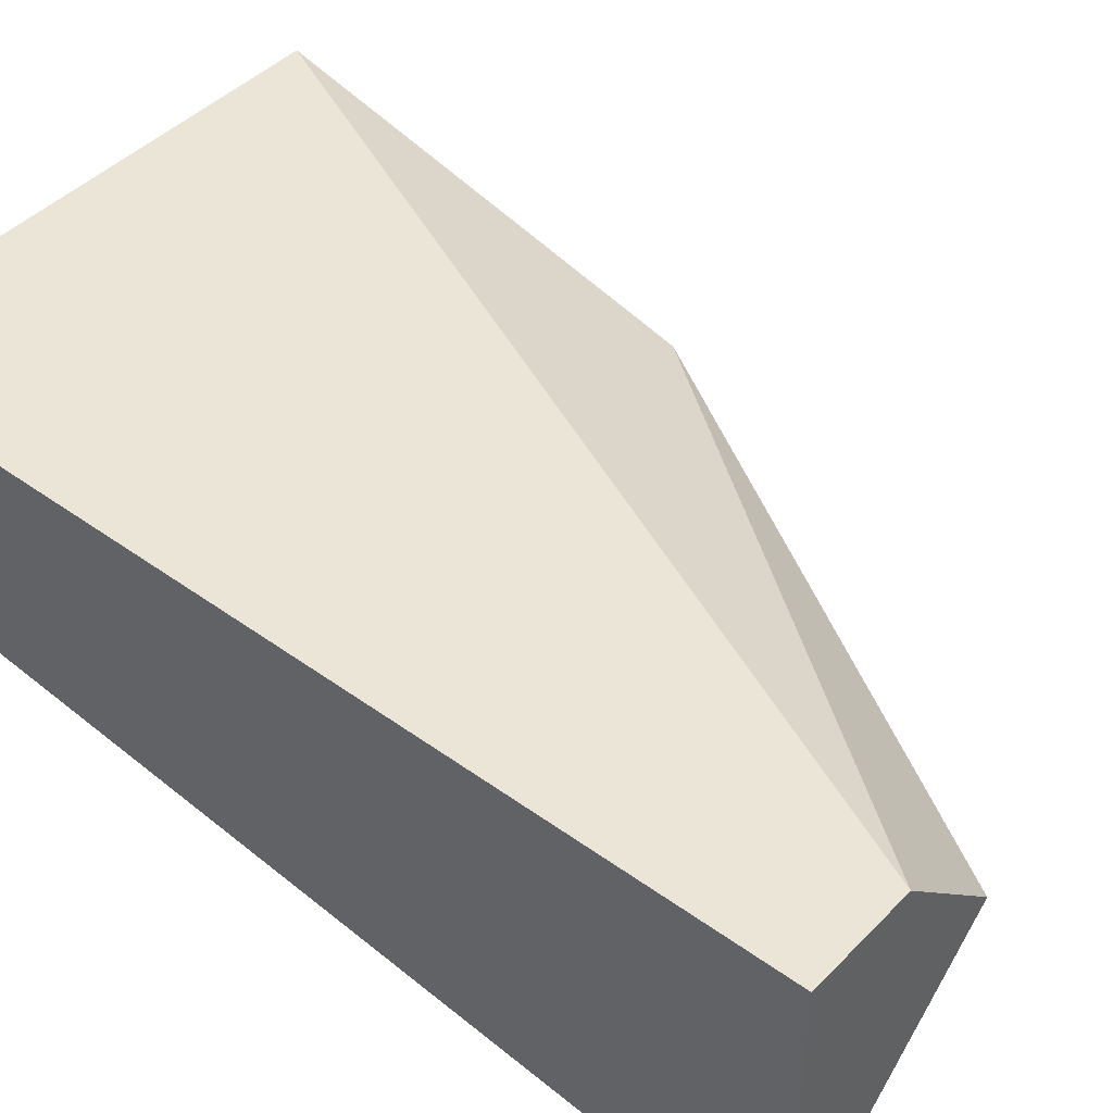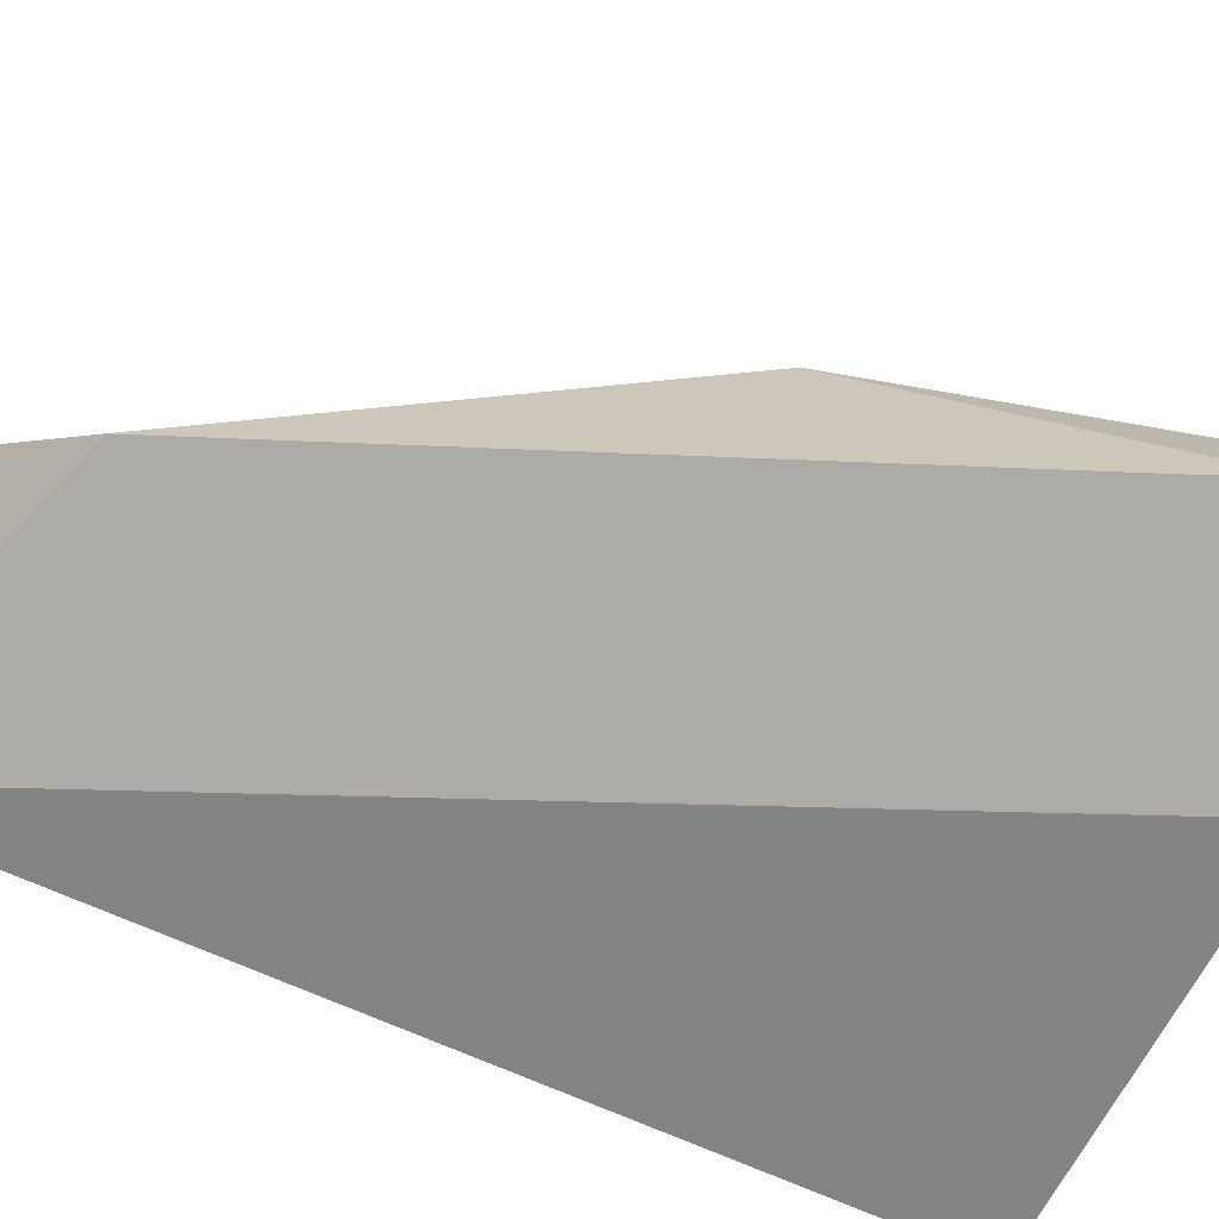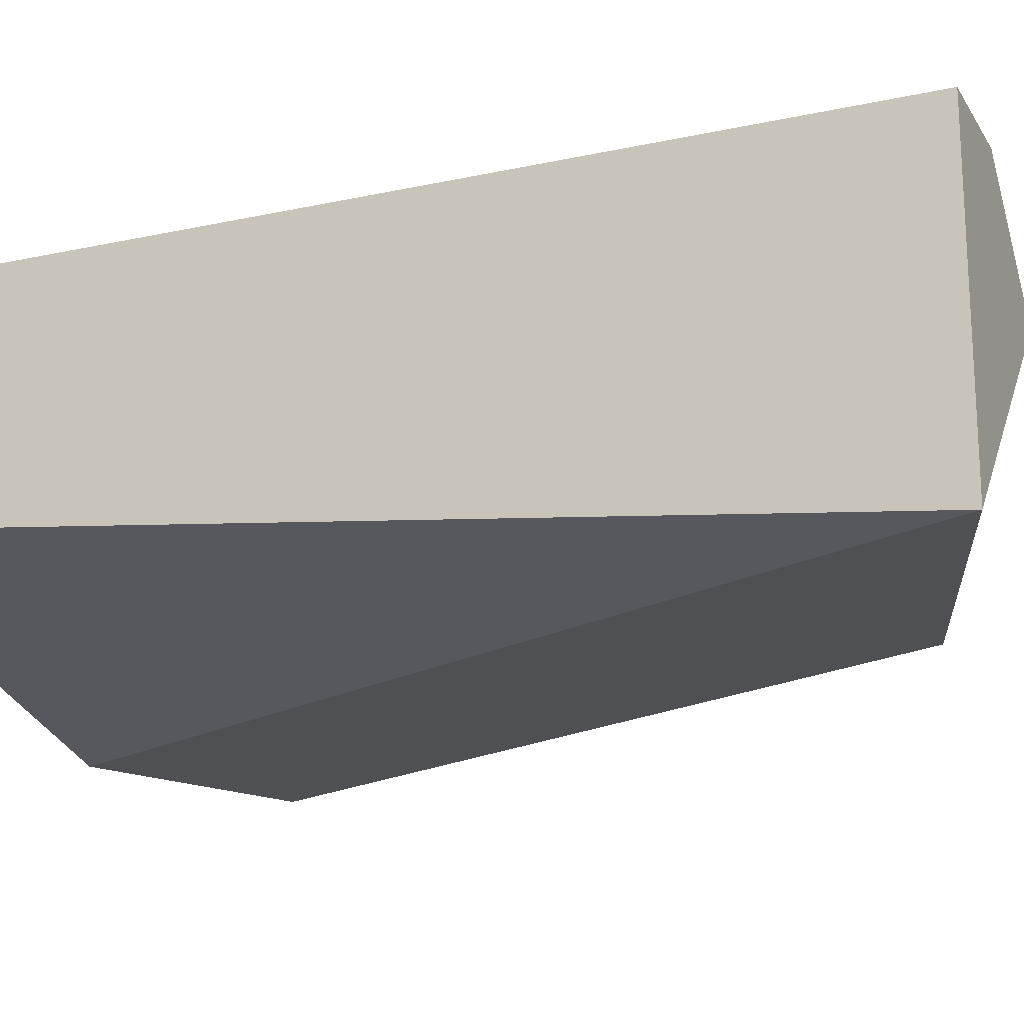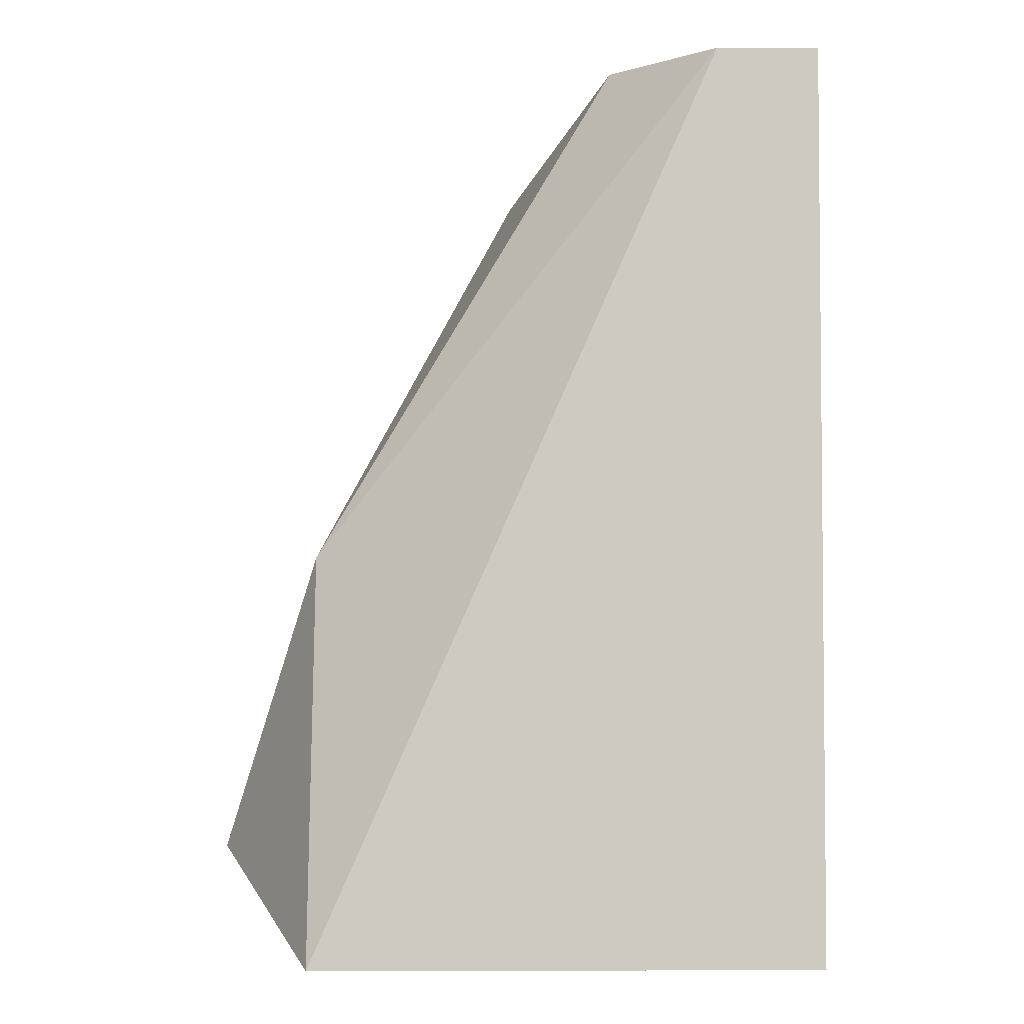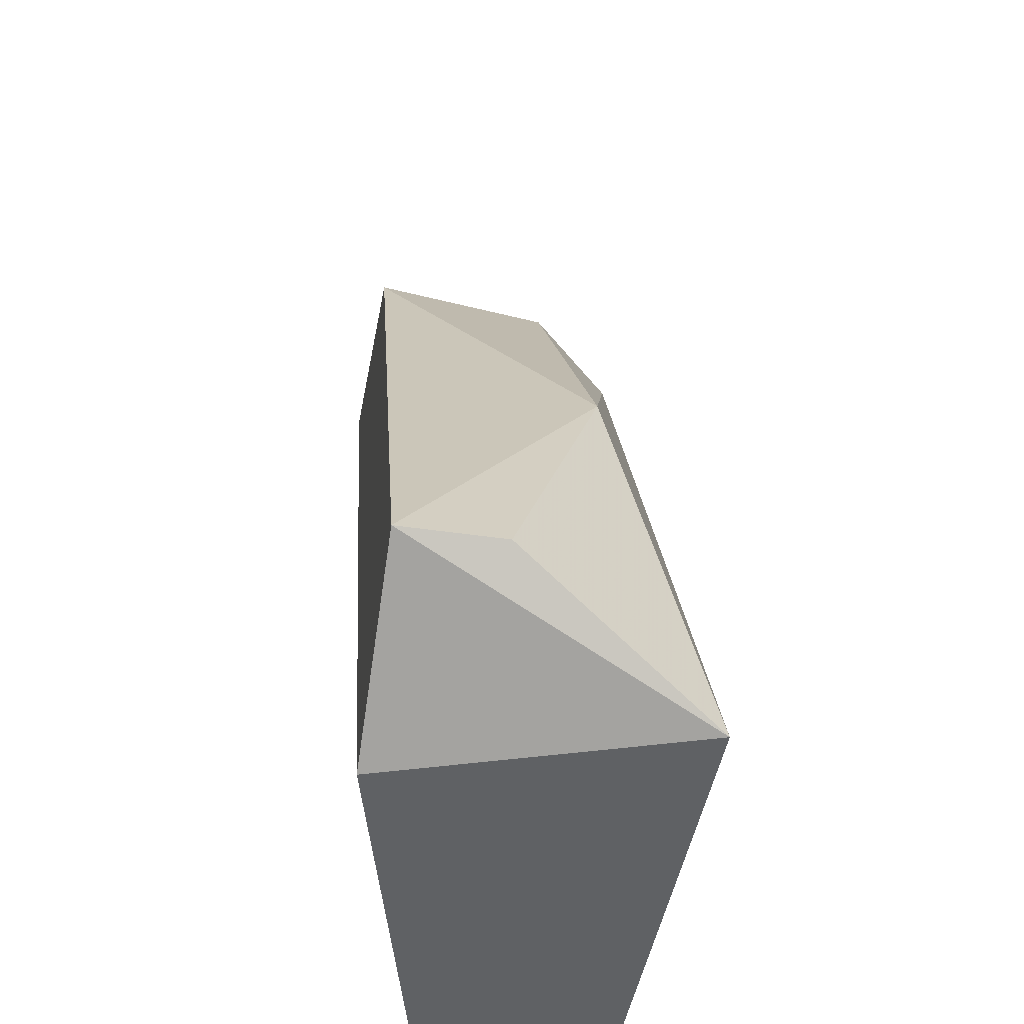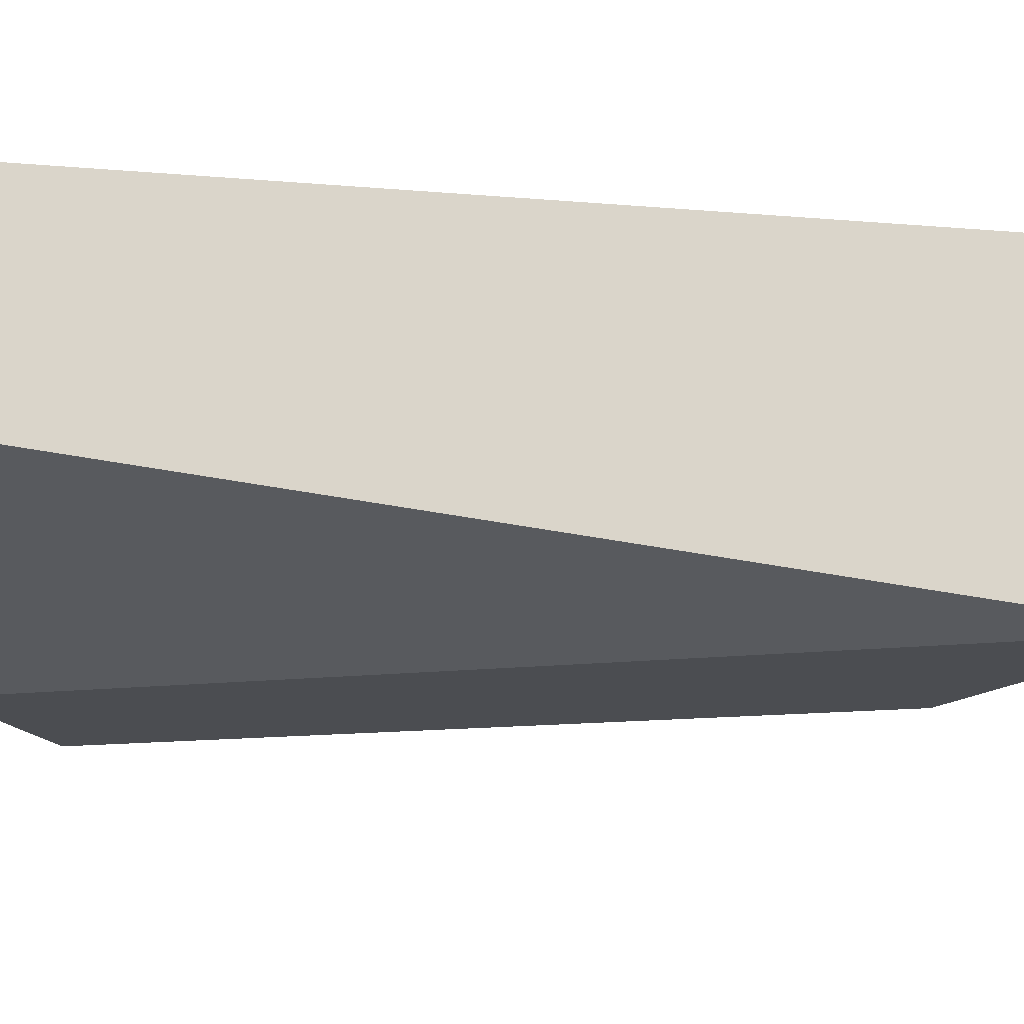
<metadata>
{"format":"obj","ext":"obj","renderer":"f3d","projection":"perspective","resolution":1024,"background":"white","views":[{"elev":44.2,"azim":-49.7,"up":"+Y"},{"elev":-76.3,"azim":64.6,"up":"+Y"},{"elev":-18.6,"azim":-67.3,"up":"+Y"},{"elev":-3.5,"azim":179.1,"up":"+Z"},{"elev":-46.2,"azim":80.5,"up":"+Z"},{"elev":-15.6,"azim":-100.2,"up":"+Y"}]}
</metadata>
<code>
v 0.0991 0.2247 0.1578
v 0.1652 0.2357 0.06978
v 0.1652 0.2247 0.06978
v 0.0991 0.2577 0.05876
v 0.1101 0.2577 0.1578
v 0.0991 0.2357 0.05876
v 0.1541 0.2577 0.05876
v 0.1321 0.2247 0.1468
v 0.1541 0.2467 0.1028
v 0.1431 0.2247 0.05876
v 0.0991 0.2577 0.1578
v 0.1211 0.2467 0.1578
f 8 9 12
f 1 4 6
f 6 4 7
f 2 3 7
f 4 5 7
f 1 3 8
f 3 2 9
f 2 7 9
f 7 5 9
f 8 3 9
f 3 1 10
f 1 6 10
f 6 7 10
f 7 3 10
f 4 1 11
f 1 5 11
f 5 4 11
f 5 1 12
f 1 8 12
f 9 5 12

</code>
